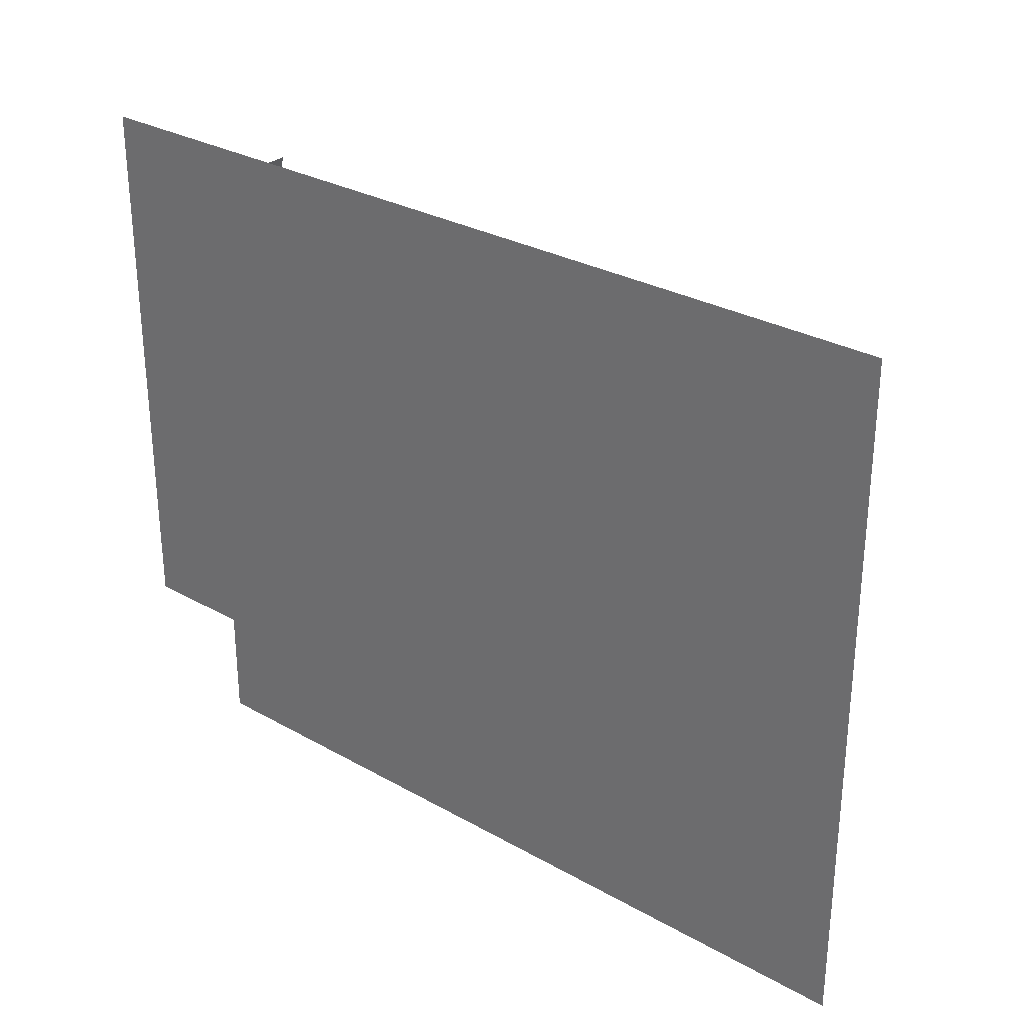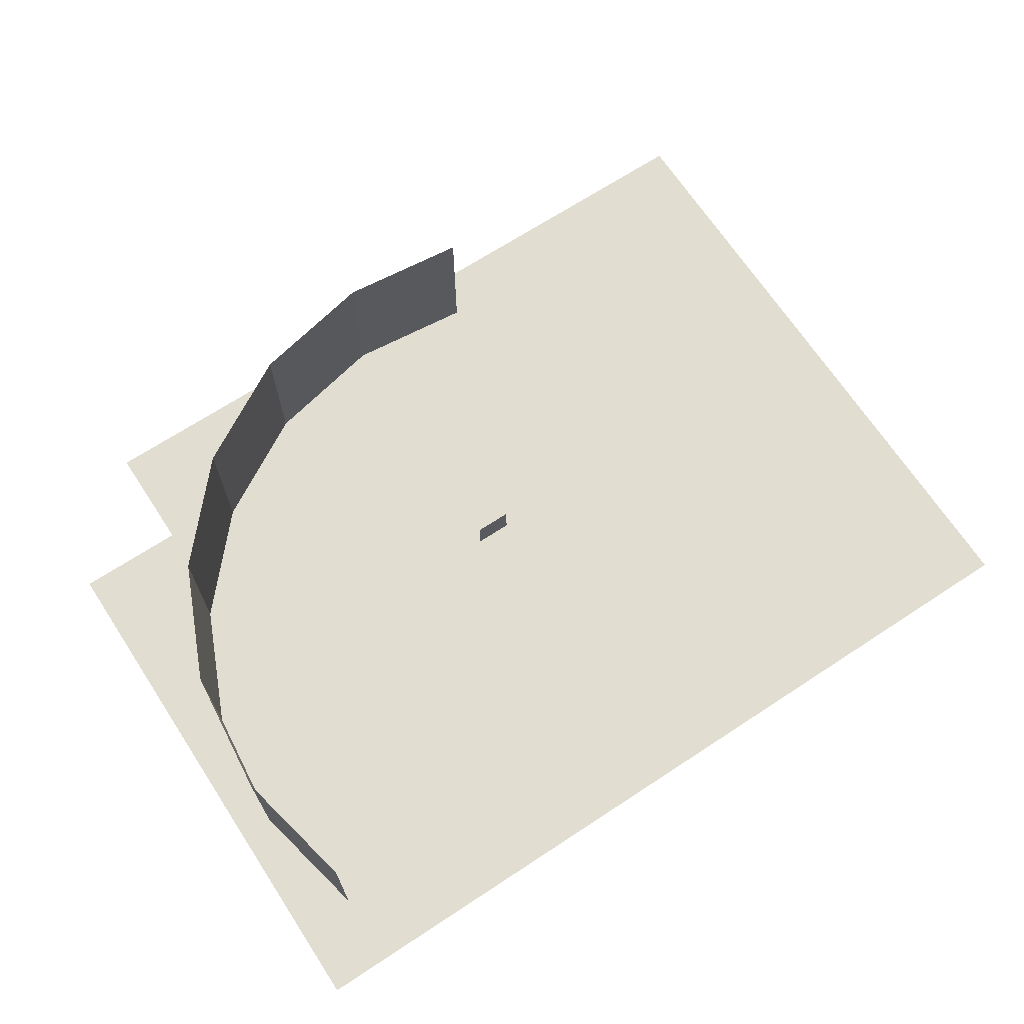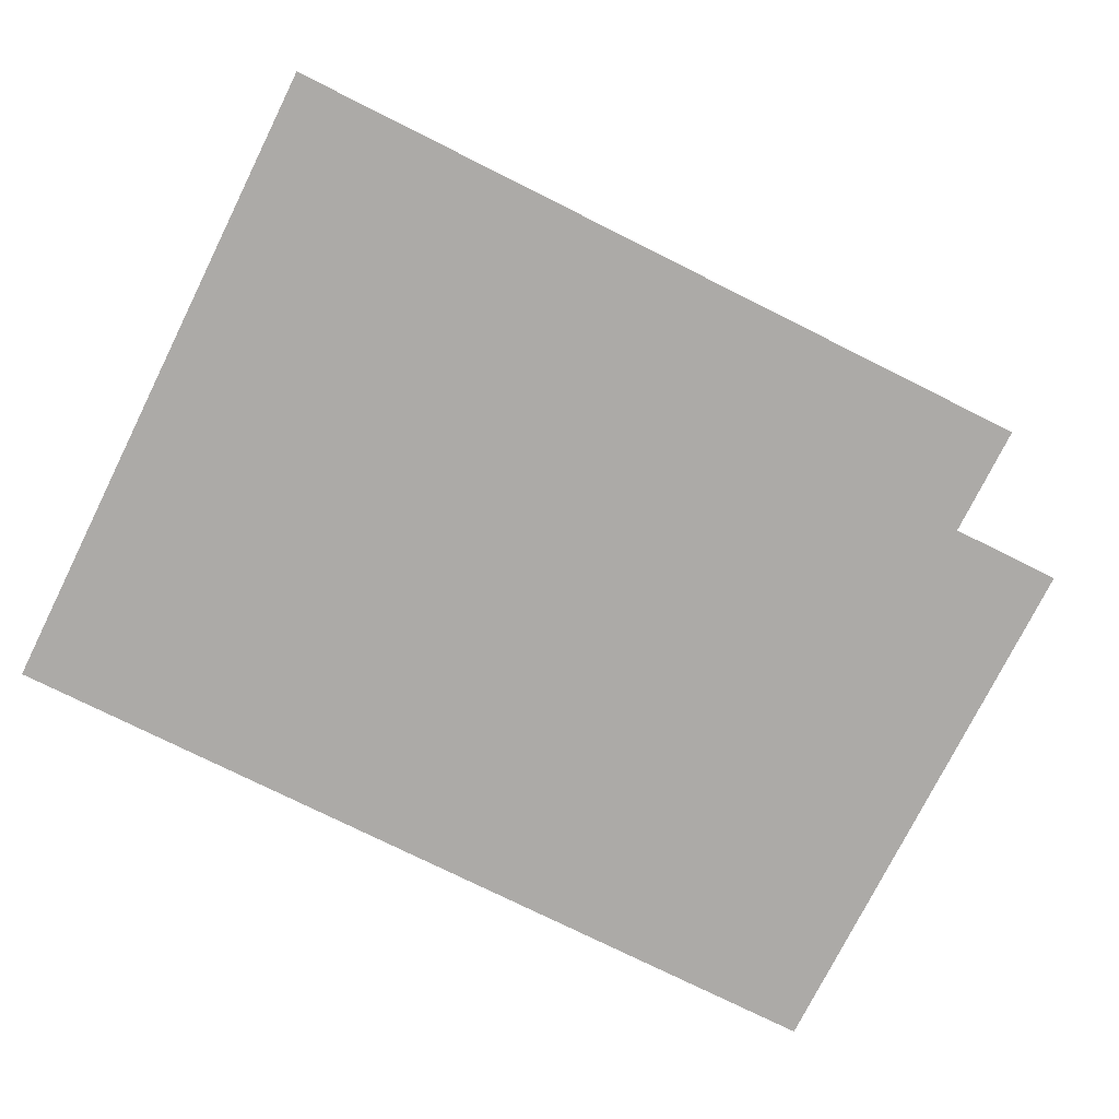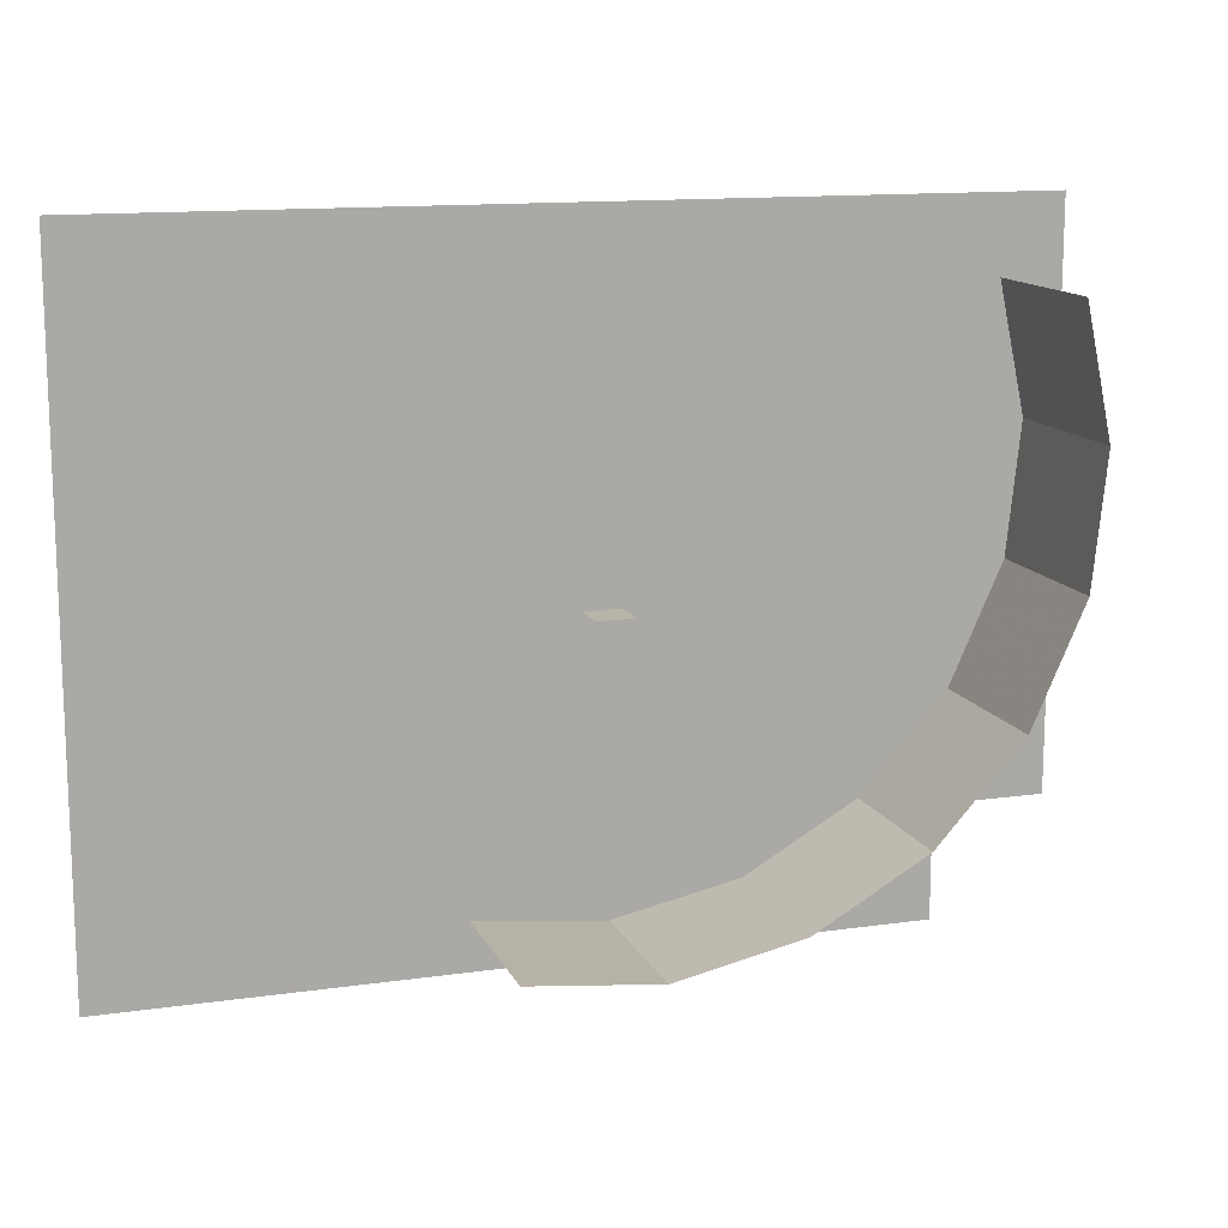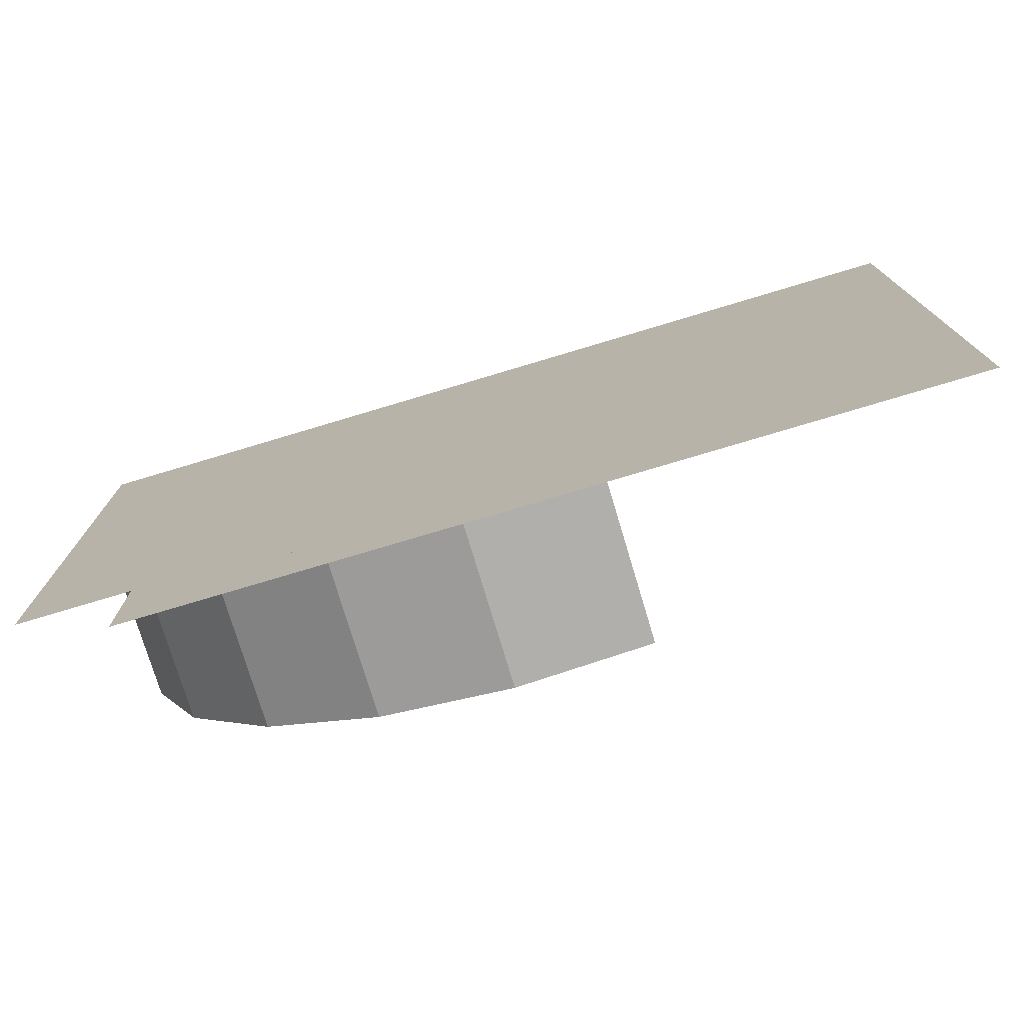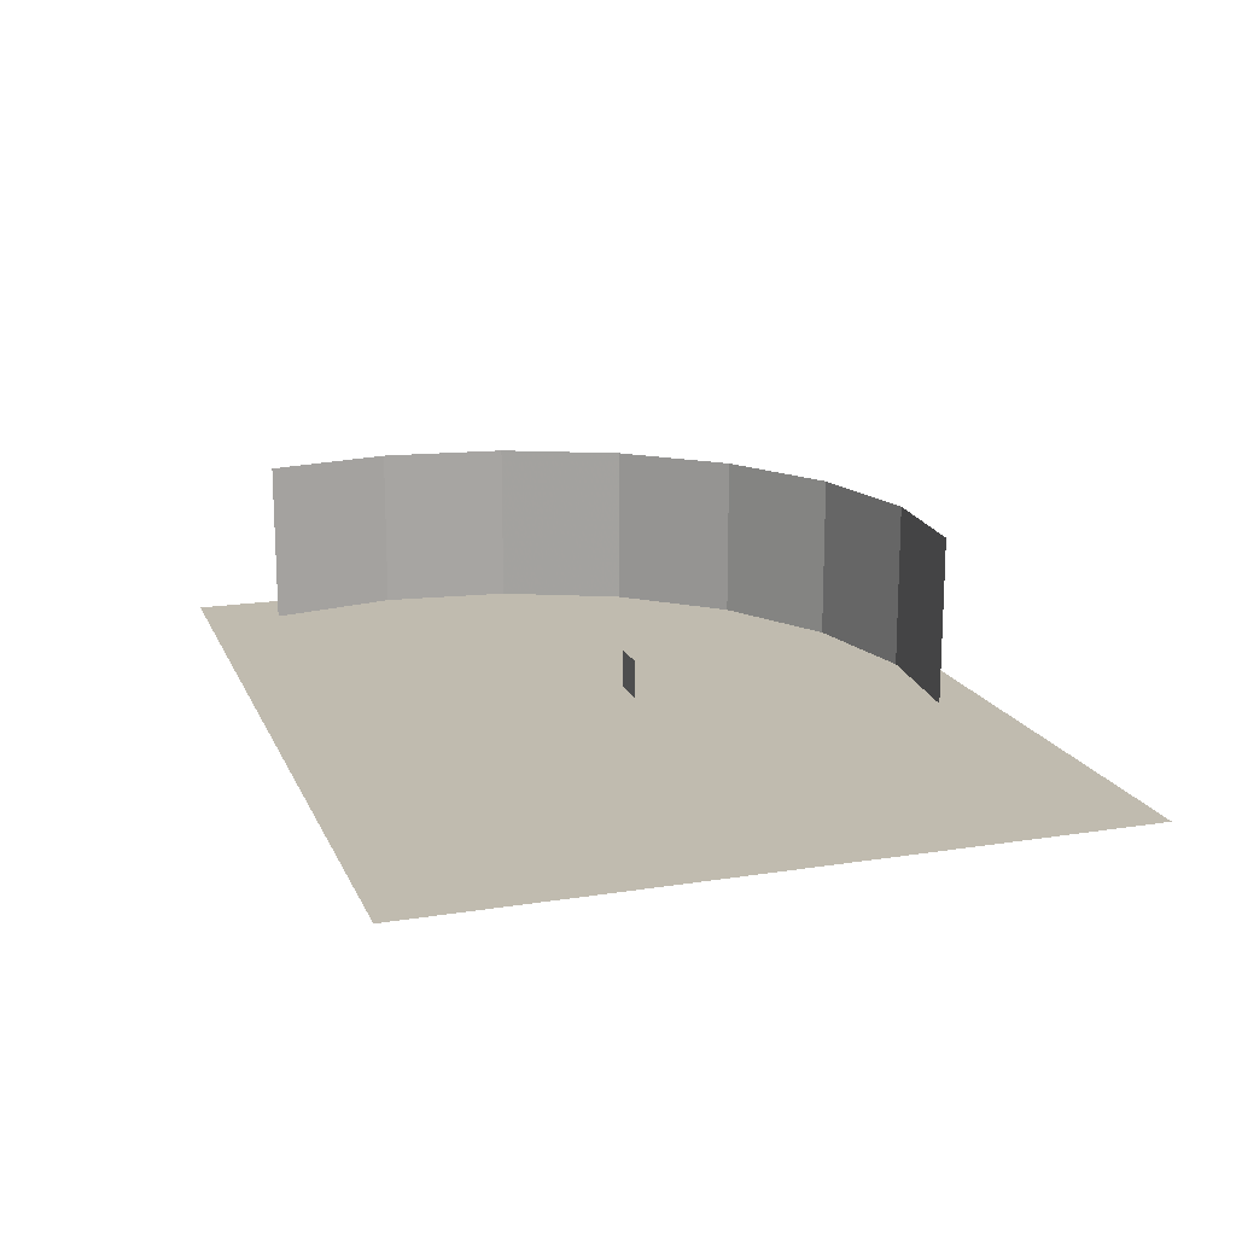
<metadata>
{"format":"obj","ext":"obj","renderer":"f3d","projection":"perspective","resolution":1024,"background":"white","views":[{"elev":29.4,"azim":39.8,"up":"+Z"},{"elev":68.4,"azim":-33.3,"up":"+Y"},{"elev":-76.1,"azim":153.5,"up":"+Y"},{"elev":13.3,"azim":162.1,"up":"+Z"},{"elev":-76.1,"azim":16.7,"up":"+Z"},{"elev":16.2,"azim":72.0,"up":"+Y"}]}
</metadata>
<code>
g b39
v 108 0 -35.98
v 144 0 -35.98
v 144 0 -71.96
v 108 0 -71.96
v 72 0 -35.98
v 108 0 -35.98
v 108 0 -71.96
v 72 0 -71.96
v 108 0 0
v 144 0 0
v 144 0 -35.98
v 108 0 -35.98
v 72 0 0
v 108 0 0
v 108 0 -35.98
v 72 0 -35.98
v 108 0 35.98
v 144 0 35.98
v 144 0 0
v 108 0 0
v 72 0 35.98
v 108 0 35.98
v 108 0 0
v 72 0 0
v 108 0 71.96
v 144 0 71.96
v 144 0 35.98
v 108 0 35.98
v 72 0 71.96
v 108 0 71.96
v 108 0 35.98
v 72 0 35.98
v 108 0 -107.9
v 144 0 -107.9
v 144 0 -143.9
v 108 0 -143.9
v 72 0 -107.9
v 108 0 -107.9
v 108 0 -143.9
v 72 0 -143.9
v 108 0 -71.96
v 144 0 -71.96
v 144 0 -107.9
v 108 0 -107.9
v 72 0 -71.96
v 108 0 -71.96
v 108 0 -107.9
v 72 0 -107.9
v -11.09 0.2639 -41.14
v 0.9092 0.2639 -41.14
v 0.9092 12.26 -41.14
v -11.09 12.26 -41.14
v -60.15 1 -1.353
v -55.69 1 20.09
v -34.25 1 15.63
v -38.7 1 -5.807
v 0 0 0
v 0 0 -35.98
v -35.98 0 0
v -35.98 0 -35.98
v -71.96 0 0
v -71.96 0 -35.98
v 72 0 -35.98
v 72 0 -71.96
v 35.98 0 -35.98
v 35.98 0 -71.96
v 0 0 -35.98
v 0 0 -71.96
v -107.9 0 -71.96
v -71.96 0 -71.96
v -71.96 0 -107.9
v -107.9 0 -107.9
v -143.9 0 -71.96
v -107.9 0 -71.96
v -107.9 0 -107.9
v -143.9 0 -107.9
v -107.9 0 -35.98
v -71.96 0 -35.98
v -71.96 0 -71.96
v -107.9 0 -71.96
v -143.9 0 -35.98
v -107.9 0 -35.98
v -107.9 0 -71.96
v -143.9 0 -71.96
v -107.9 0 0
v -71.96 0 0
v -71.96 0 -35.98
v -107.9 0 -35.98
v -143.9 0 0
v -107.9 0 0
v -107.9 0 -35.98
v -143.9 0 -35.98
v -107.9 0 35.98
v -71.96 0 35.98
v -71.96 0 0
v -107.9 0 0
v -143.9 0 35.98
v -107.9 0 35.98
v -107.9 0 0
v -143.9 0 0
v -107.9 0 71.96
v -71.96 0 71.96
v -71.96 0 35.98
v -107.9 0 35.98
v -143.9 0 71.96
v -107.9 0 71.96
v -107.9 0 35.98
v -143.9 0 35.98
v -35.98 0 -35.98
v 0 0 -35.98
v 0 0 -71.96
v -35.98 0 -71.96
v -71.96 0 -35.98
v -35.98 0 -35.98
v -35.98 0 -71.96
v -71.96 0 -71.96
v 35.98 0 0
v 72 0 0
v 72 0 -35.98
v 35.98 0 -35.98
v 0 0 0
v 35.98 0 0
v 35.98 0 -35.98
v 0 0 -35.98
v -107.9 0 -107.9
v -71.96 0 -107.9
v -71.96 0 -143.9
v -107.9 0 -143.9
v 35.98 0 35.98
v 72 0 35.98
v 72 0 0
v 35.98 0 0
v 0 0 35.98
v 35.98 0 35.98
v 35.98 0 0
v 0 0 0
v -35.98 0 35.98
v 0 0 35.98
v 0 0 0
v -35.98 0 0
v -71.96 0 35.98
v -35.98 0 35.98
v -35.98 0 0
v -71.96 0 0
v 35.98 0 71.96
v 72 0 71.96
v 72 0 35.98
v 35.98 0 35.98
v 0 0 71.96
v 35.98 0 71.96
v 35.98 0 35.98
v 0 0 35.98
v -35.98 0 71.96
v 0 0 71.96
v 0 0 35.98
v -35.98 0 35.98
v -71.96 0 71.96
v -35.98 0 71.96
v -35.98 0 35.98
v -71.96 0 35.98
v 35.98 0 -107.9
v 72 0 -107.9
v 72 0 -143.9
v 35.98 0 -143.9
v 0 0 -107.9
v 35.98 0 -107.9
v 35.98 0 -143.9
v 0 0 -143.9
v -35.98 0 -107.9
v 0 0 -107.9
v 0 0 -143.9
v -35.98 0 -143.9
v -71.96 0 -107.9
v -35.98 0 -107.9
v -35.98 0 -143.9
v -71.96 0 -143.9
v 35.98 0 -71.96
v 72 0 -71.96
v 72 0 -107.9
v 35.98 0 -107.9
v 0 0 -71.96
v 35.98 0 -71.96
v 35.98 0 -107.9
v 0 0 -107.9
v -35.98 0 -71.96
v 0 0 -71.96
v 0 0 -107.9
v -35.98 0 -107.9
v -71.96 0 -71.96
v -35.98 0 -71.96
v -35.98 0 -107.9
v -71.96 0 -107.9
v -47.73 0 -124.3
v -47.73 52.49 -124.3
v -83.81 0 -103.5
v -83.81 52.49 -103.5
v -111.7 0 -72.53
v -111.7 52.49 -72.53
v -128.6 0 -34.47
v -128.6 52.49 -34.47
v -133 0 6.969
v -133 52.49 6.969
v -124.3 0 47.73
v -124.3 52.49 47.73
v 34.47 0 -128.6
v 34.47 52.49 -128.6
v -6.969 52.49 -133
v -6.969 0 -133
v -6.969 0 -133
v -6.969 52.49 -133
v -47.73 52.49 -124.3
v -47.73 0 -124.3
v -28.94 1 -7.04
v -7.04 1 -7.04
v -7.04 1 -28.94
v -28.94 1 -28.94
v -22.31 1 29.82
v -5.388 1 29.82
v -5.388 1 12.9
v -22.31 1 12.9
v -13.43 1 -13.52
v -6.731 1 7.33
v 14.12 1 0.6357
v 7.428 1 -20.22
v 0.1595 1 22.48
v 6.854 1 43.33
v 27.71 1 36.64
v 21.01 1 15.78
v -81.42 1 9.648
v -60.86 1 2.105
v -68.41 1 -18.45
v -88.96 1 -10.91
v -66.08 1 -30.45
v -67.81 1 -8.618
v -45.98 1 -6.891
v -44.25 1 -28.72
f 1 2 3 4
f 5 6 7 8
f 9 10 11 12
f 13 14 15 16
f 17 18 19 20
f 21 22 23 24
f 25 26 27 28
f 29 30 31 32
f 33 34 35 36
f 37 38 39 40
f 41 42 43 44
f 45 46 47 48
f 49 50 51 52
f 53 54 55 56
f 57 58 60 59
f 59 60 62 61
f 63 64 66 65
f 65 66 68 67
f 69 70 71 72
f 73 74 75 76
f 77 78 79 80
f 81 82 83 84
f 85 86 87 88
f 89 90 91 92
f 93 94 95 96
f 97 98 99 100
f 101 102 103 104
f 105 106 107 108
f 109 110 111 112
f 113 114 115 116
f 117 118 119 120
f 121 122 123 124
f 125 126 127 128
f 129 130 131 132
f 133 134 135 136
f 137 138 139 140
f 141 142 143 144
f 145 146 147 148
f 149 150 151 152
f 153 154 155 156
f 157 158 159 160
f 161 162 163 164
f 165 166 167 168
f 169 170 171 172
f 173 174 175 176
f 177 178 179 180
f 181 182 183 184
f 185 186 187 188
f 189 190 191 192
f 193 194 196 195
f 195 196 198 197
f 197 198 200 199
f 199 200 202 201
f 201 202 204 203
f 205 206 207 208
f 209 210 211 212
f 213 214 215 216
f 217 218 219 220
f 221 222 223 224
f 225 226 227 228
f 229 230 231 232
f 233 234 235 236

</code>
